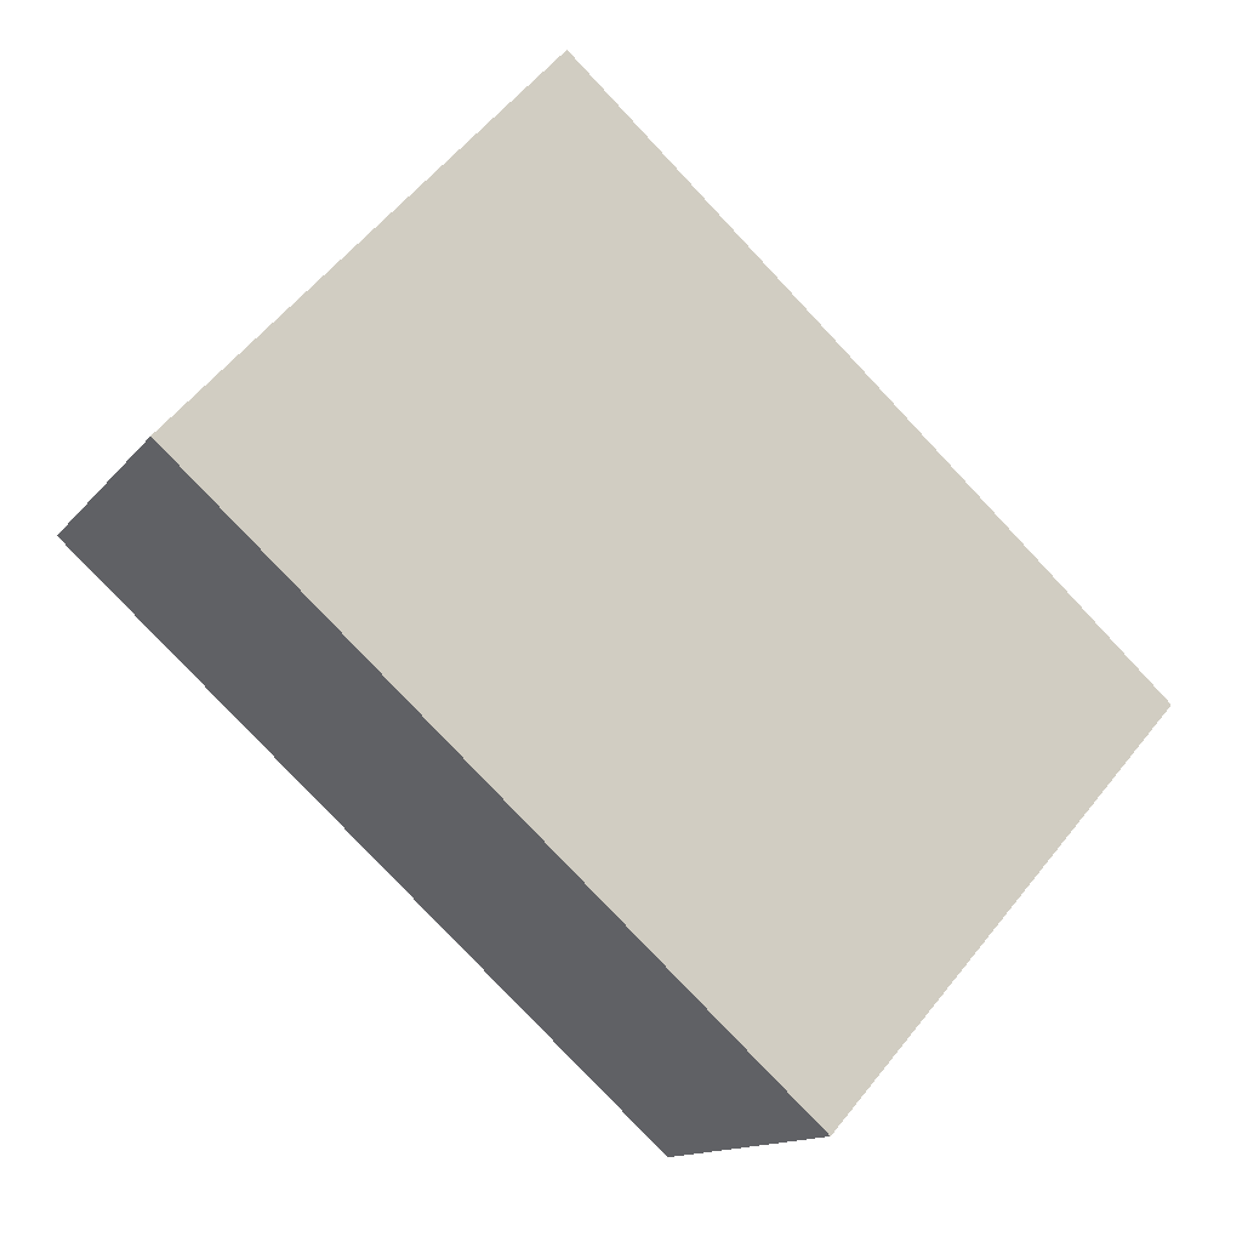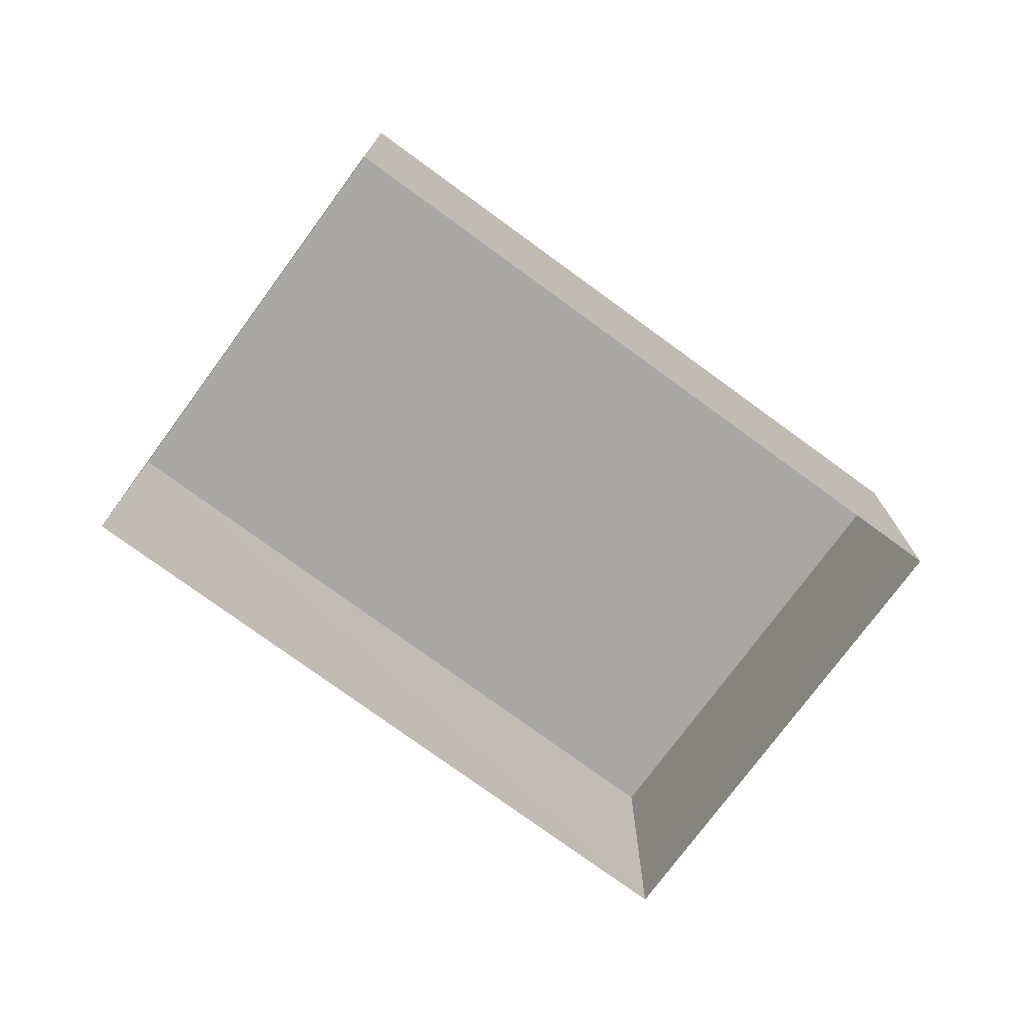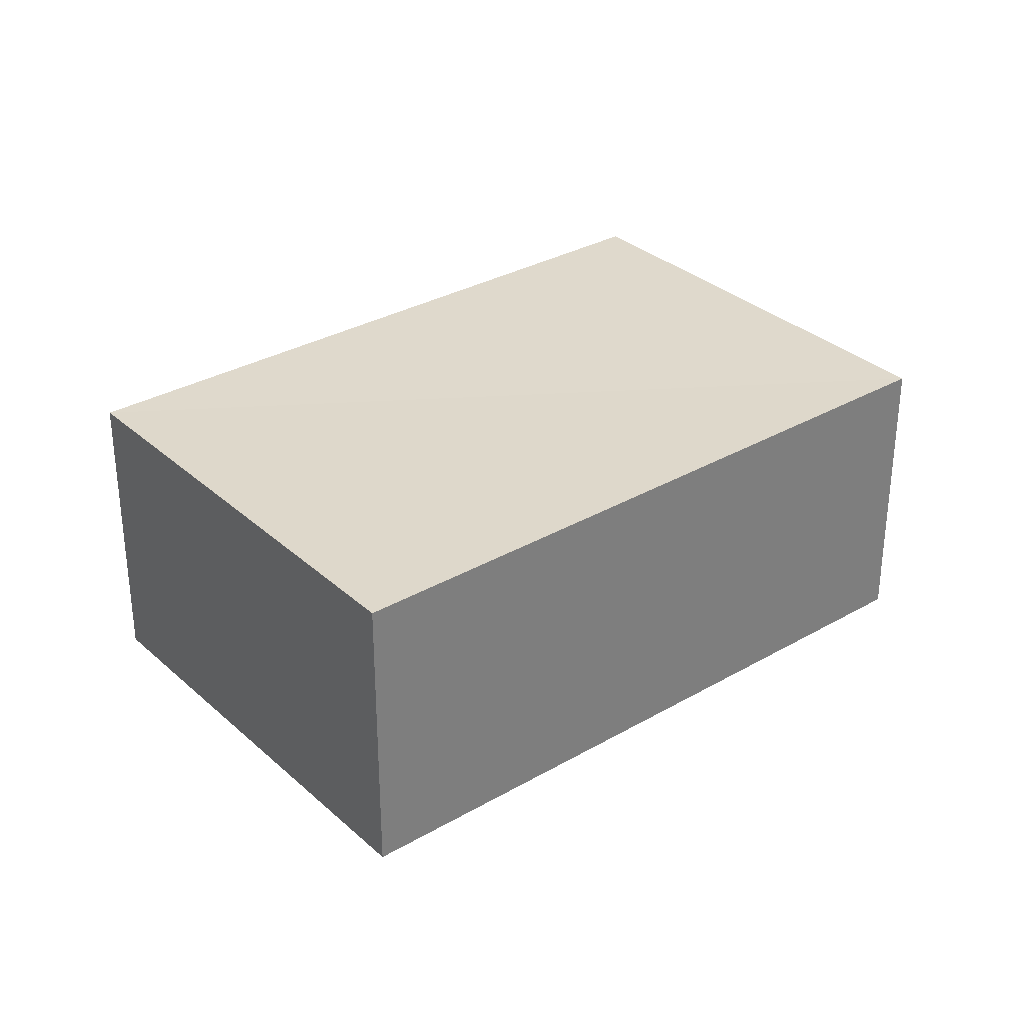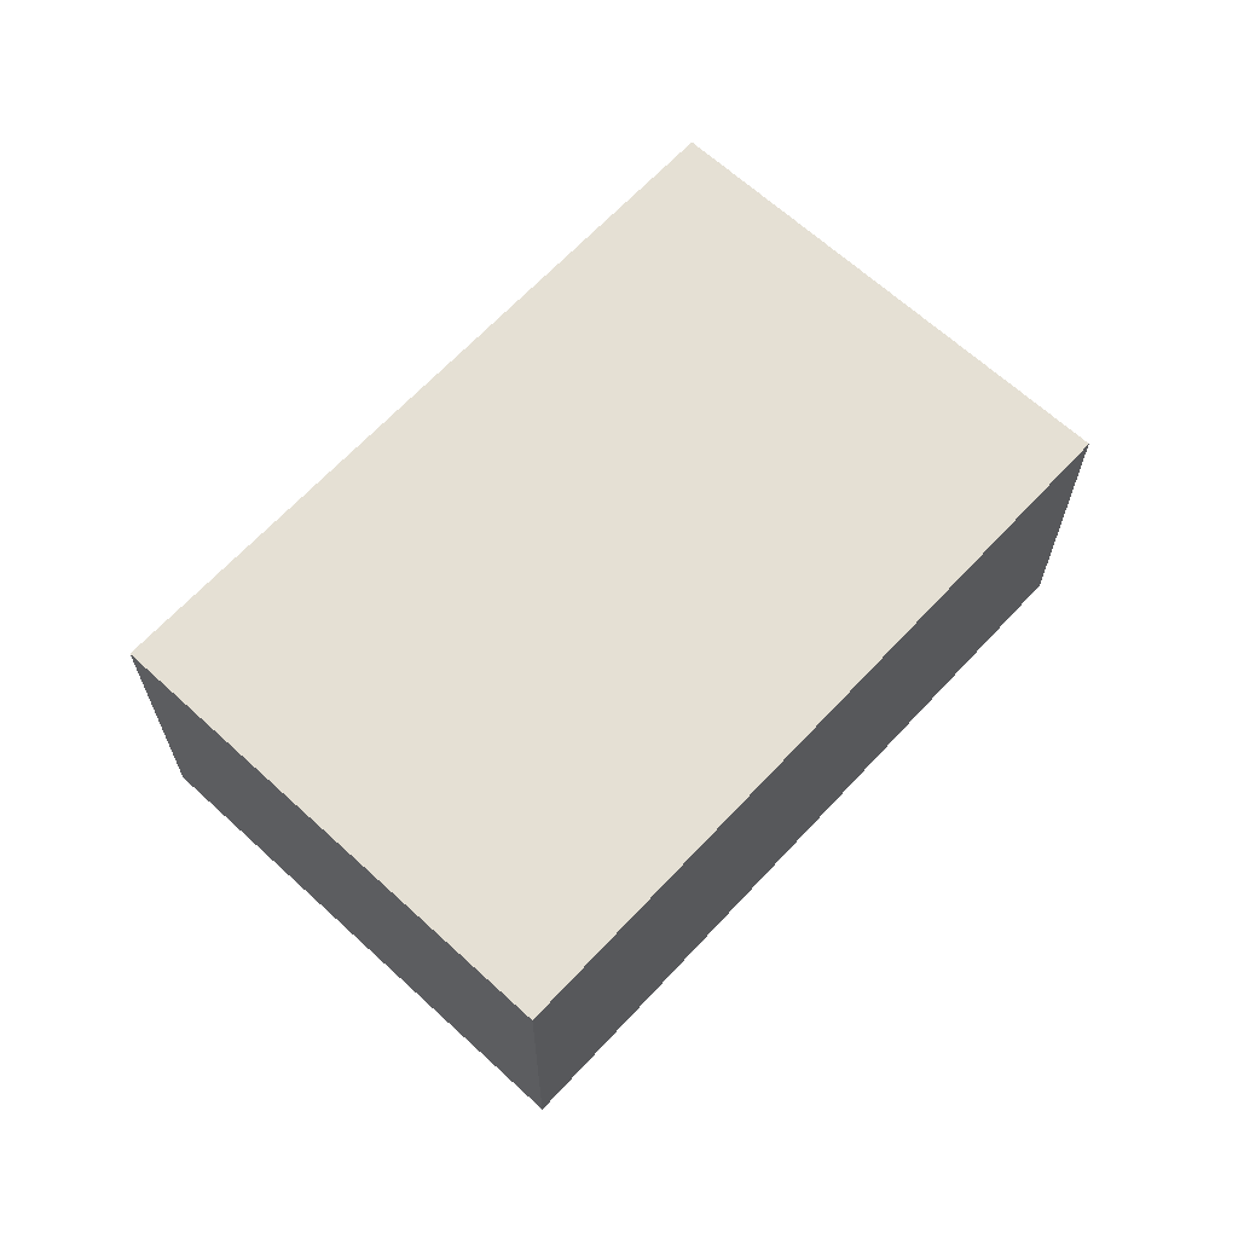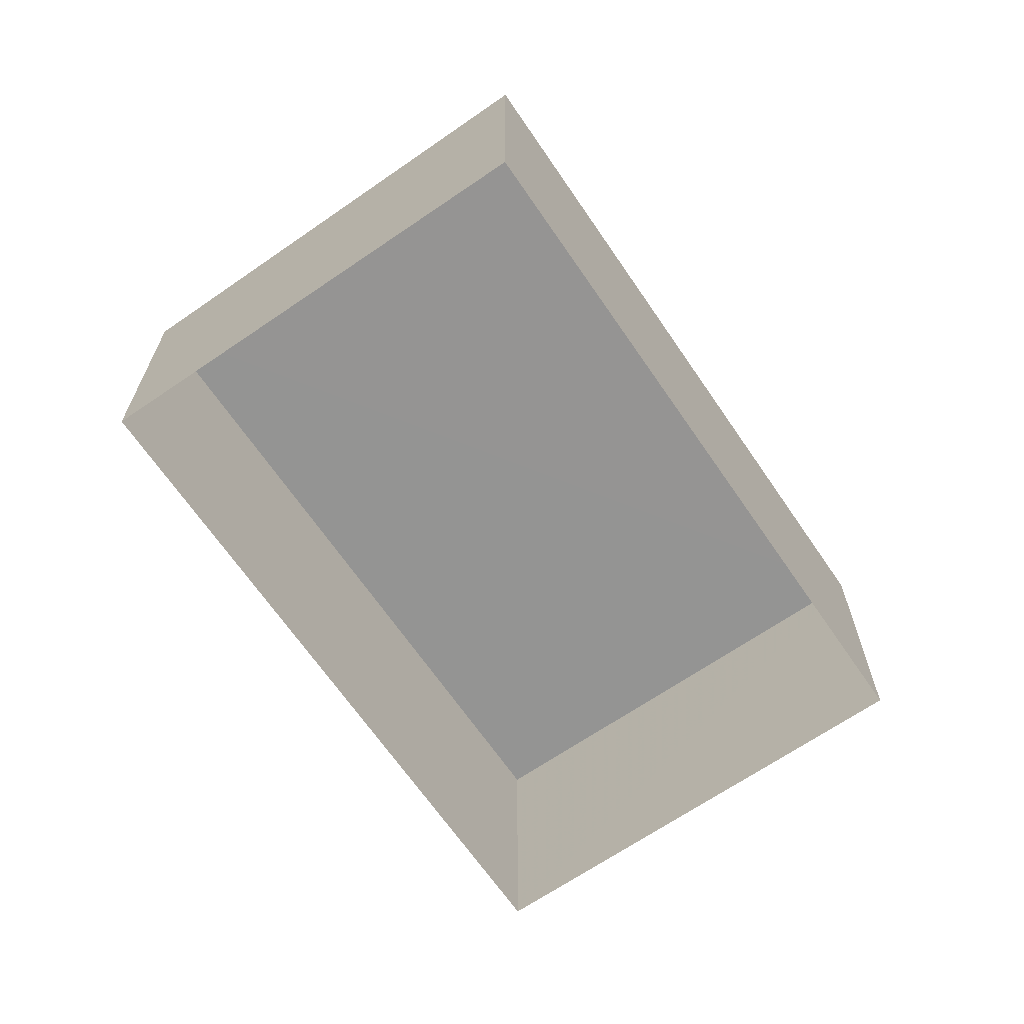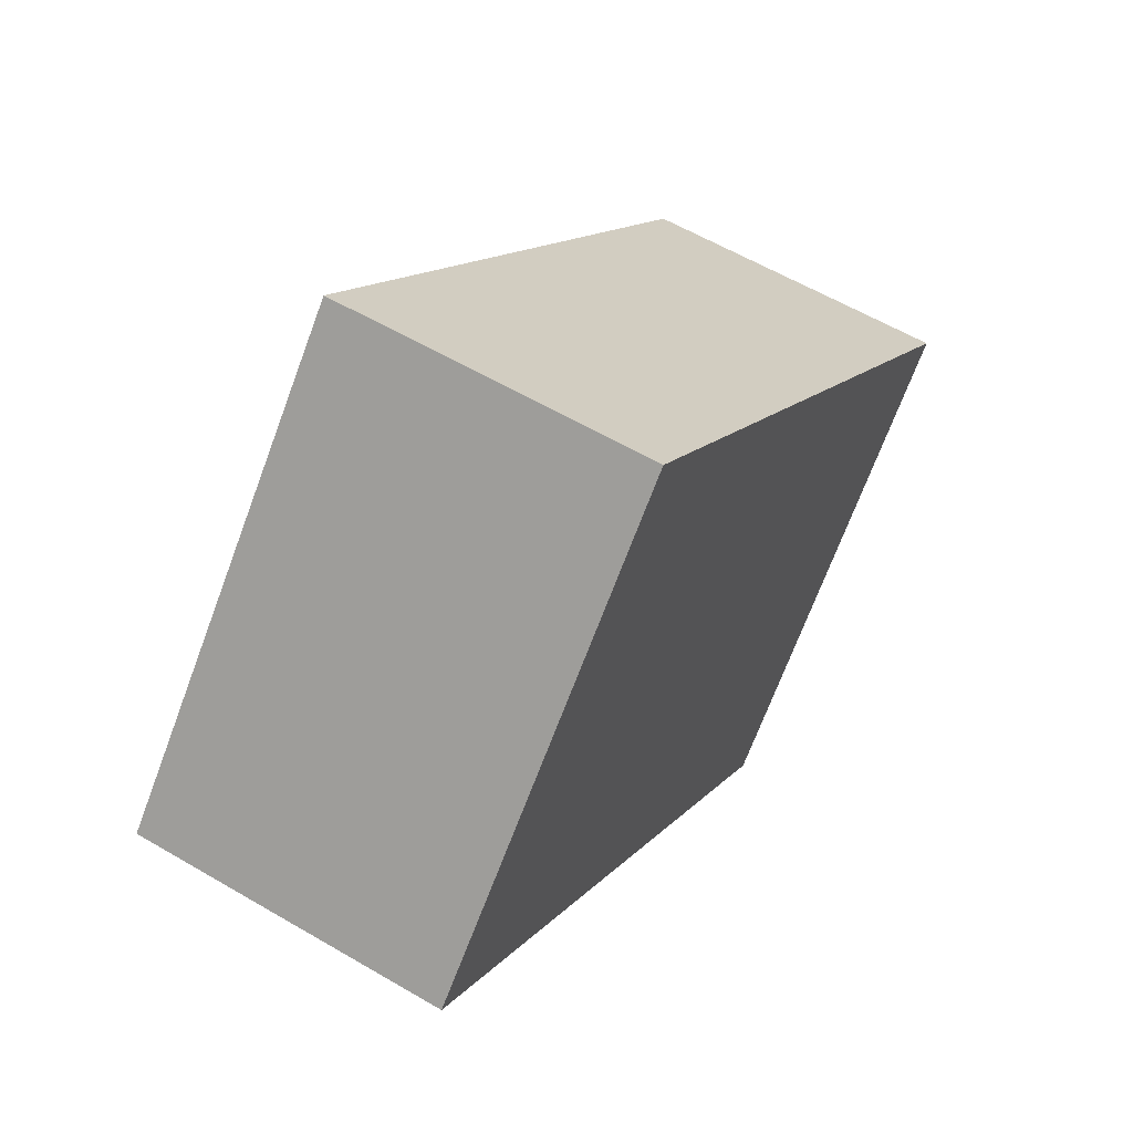
<metadata>
{"format":"obj","ext":"obj","renderer":"f3d","projection":"perspective","resolution":1024,"background":"white","views":[{"elev":-13.6,"azim":-23.5,"up":"+Y"},{"elev":-75.0,"azim":-78.2,"up":"+Z"},{"elev":31.8,"azim":-80.9,"up":"+Z"},{"elev":65.5,"azim":-89.0,"up":"+Z"},{"elev":-67.2,"azim":82.7,"up":"+Z"},{"elev":58.8,"azim":-58.8,"up":"+Y"}]}
</metadata>
<code>
v -3.146e+05 4.136e+04 62.16
v -3.146e+05 4.135e+04 62.15
v -3.146e+05 4.136e+04 62.16
v -3.146e+05 4.136e+04 62.16
v -3.146e+05 4.135e+04 64.54
v -3.146e+05 4.136e+04 64.54
v -3.146e+05 4.136e+04 64.54
v -3.146e+05 4.136e+04 64.54
f 1 2 3
f 1 4 2
f 5 6 7
f 5 8 6
f 6 4 1
f 6 8 4
f 7 3 2
f 5 7 2
f 6 1 3
f 7 6 3
f 8 2 4
f 8 5 2

</code>
